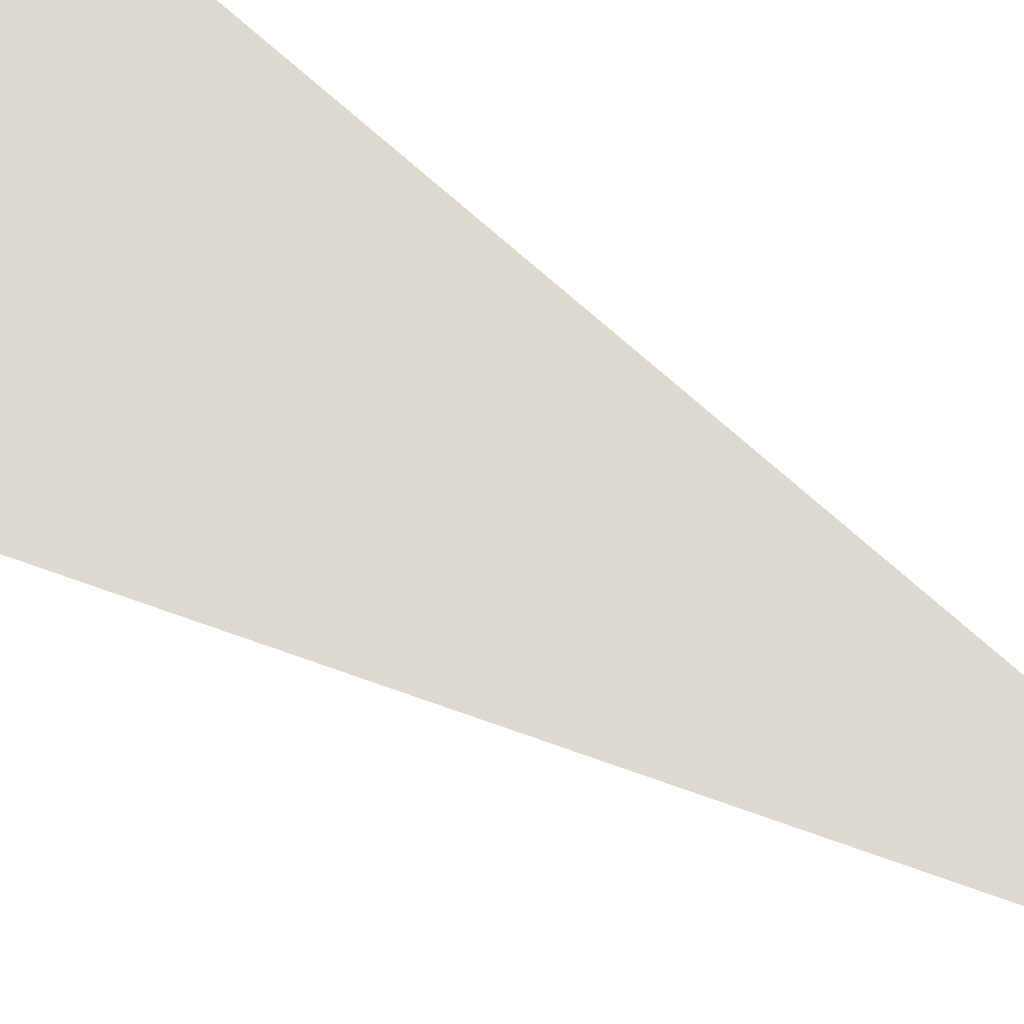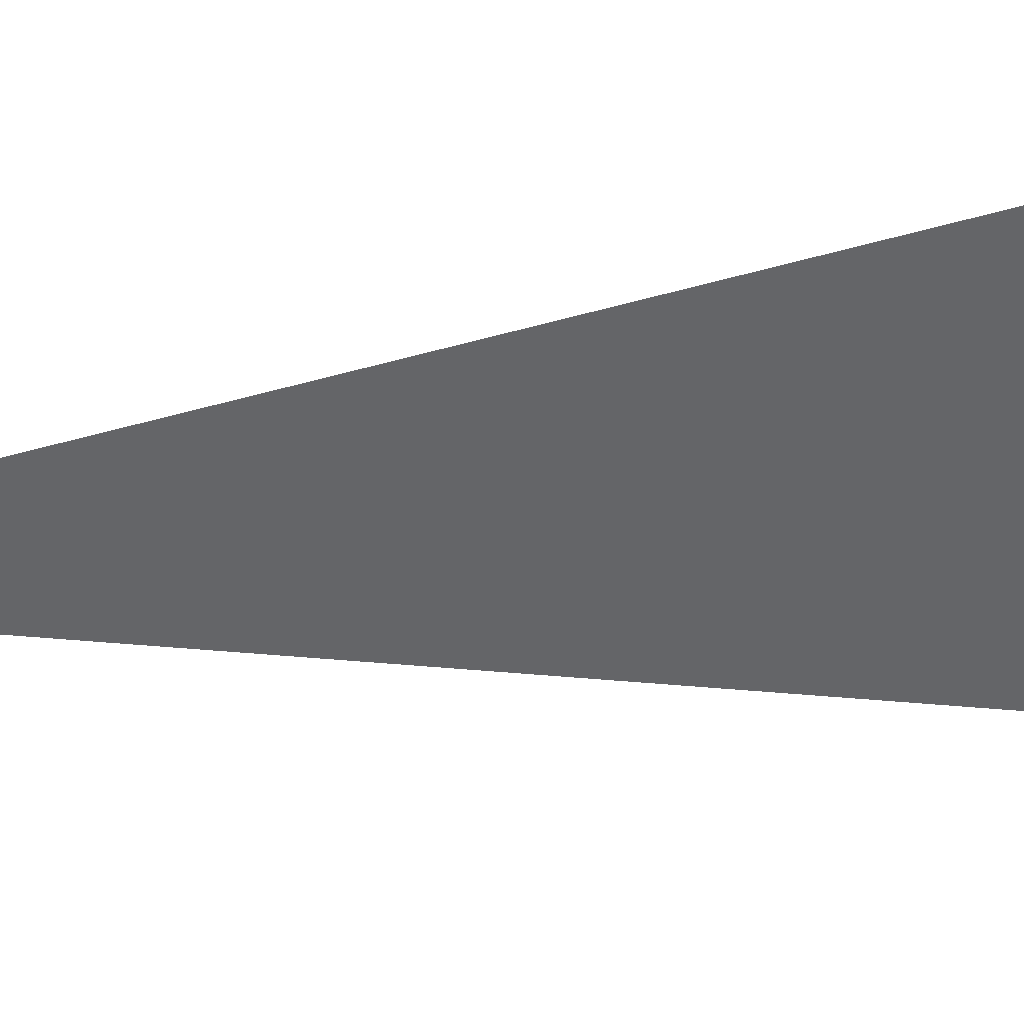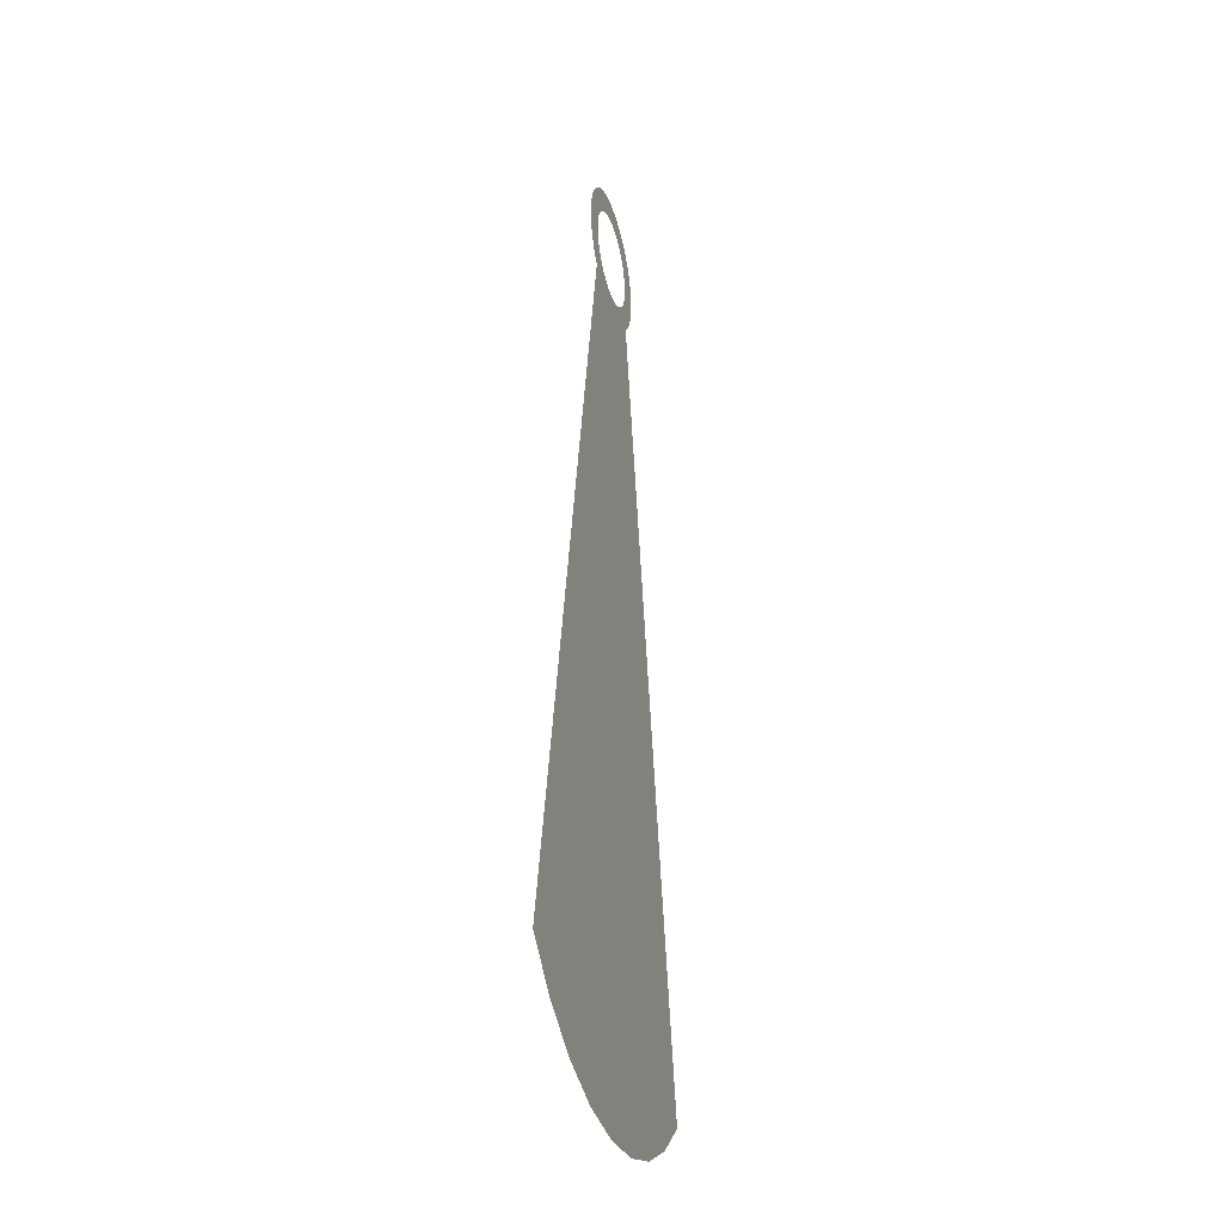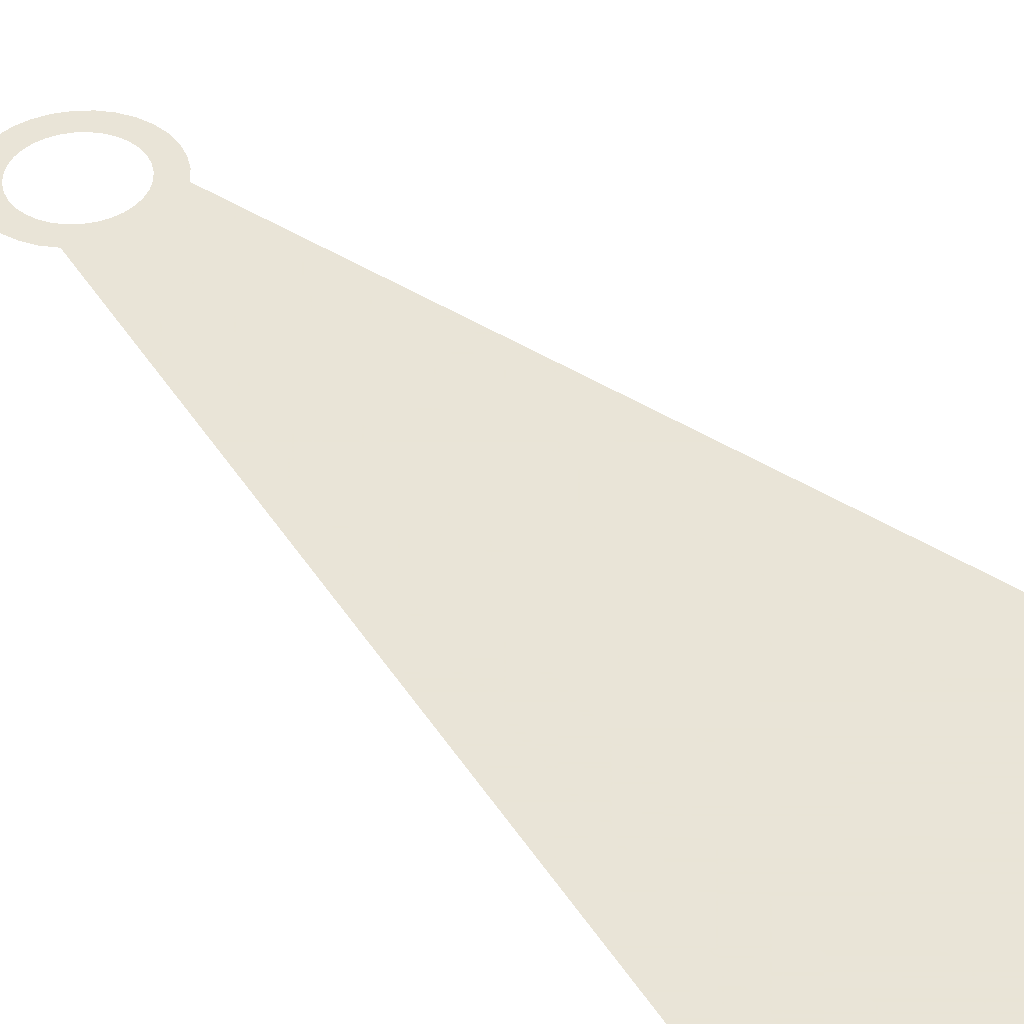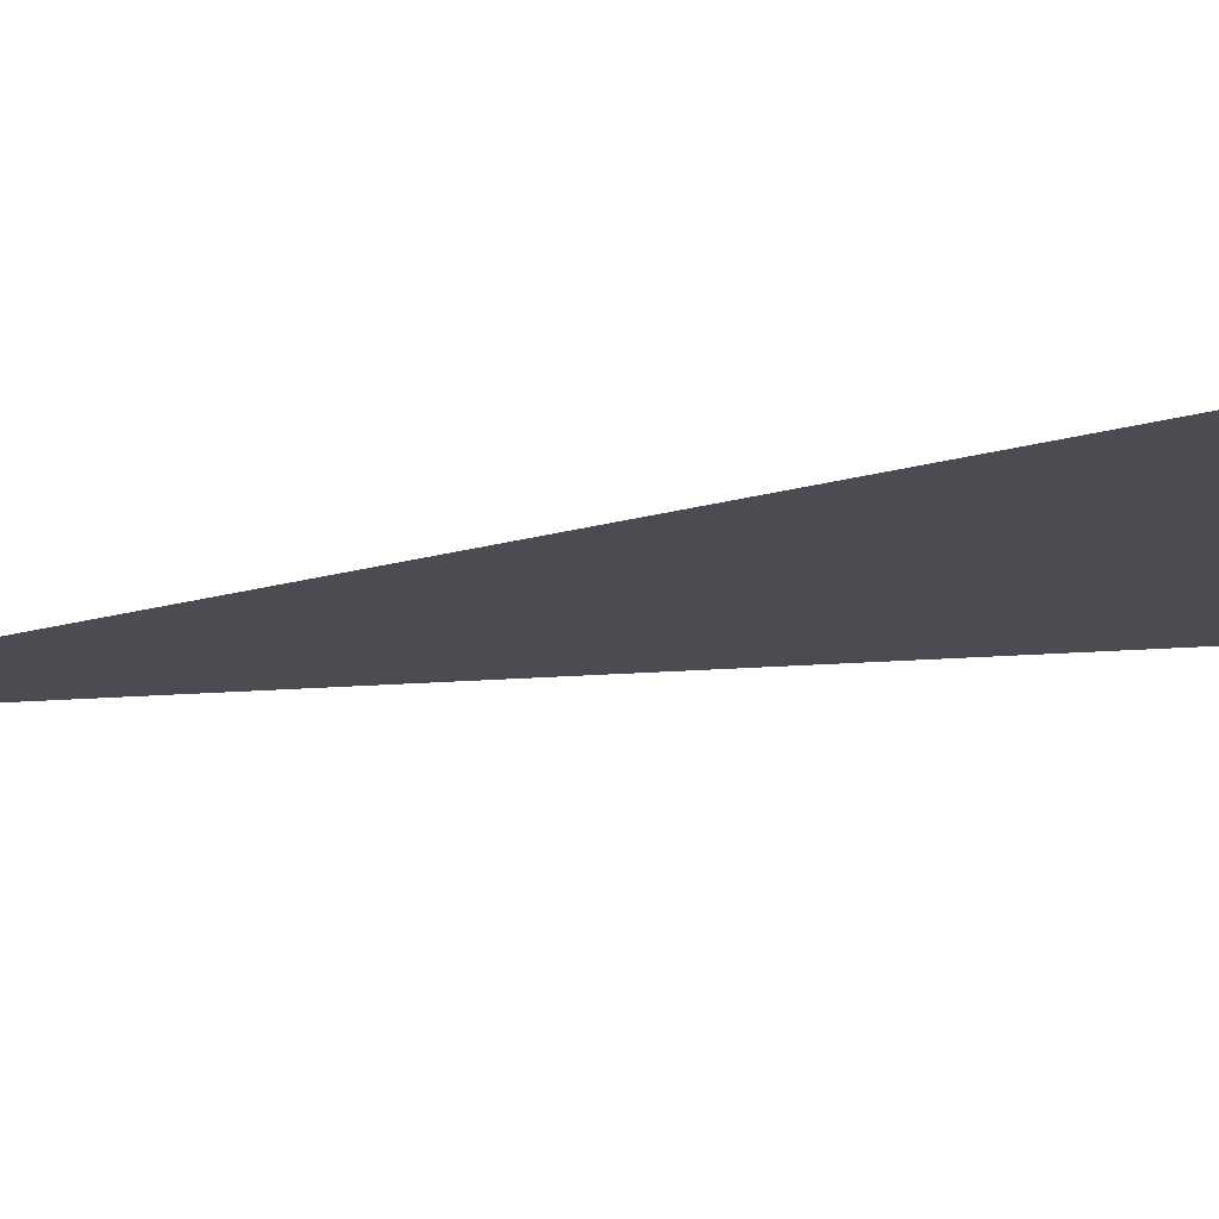
<metadata>
{"format":"obj","ext":"obj","renderer":"f3d","projection":"perspective","resolution":1024,"background":"white","views":[{"elev":71.8,"azim":120.8,"up":"+Z"},{"elev":-51.5,"azim":-84.4,"up":"+Z"},{"elev":-33.6,"azim":-73.9,"up":"+Y"},{"elev":42.8,"azim":-41.4,"up":"+Z"},{"elev":-15.5,"azim":-68.3,"up":"+Z"}]}
</metadata>
<code>
v 12.5 3.8e-05 6e-06
v 12.26 -2.439 6e-06
v 11.55 -4.784 6e-06
v 10.39 -6.945 6e-06
v 8.839 -8.839 6e-06
v 4.664 -6.98 6e-06
v 3.213 -7.756 6e-06
v 1.2e-05 -8.395 6e-06
v -3.213 -7.756 6e-06
v -4.664 -6.98 5e-06
v -8.839 -8.839 5e-06
v -10.39 -6.945 5e-06
v -11.55 -4.784 5e-06
v -12.26 -2.439 5e-06
v -12.5 3.3e-05 5e-06
v -12.26 2.439 5e-06
v -11.55 4.784 5e-06
v -10.39 6.945 5e-06
v -8.839 8.839 5e-06
v -6.945 10.39 5e-06
v -4.784 11.55 6e-06
v -2.439 12.26 6e-06
v 1.6e-05 12.5 6e-06
v 2.439 12.26 6e-06
v 4.784 11.55 6e-06
v 6.945 10.39 6e-06
v 8.839 8.839 6e-06
v 10.39 6.945 6e-06
v 11.55 4.784 6e-06
v 12.26 2.439 6e-06
v 1.638 -8.234 6e-06
v -1.638 -8.234 6e-06
v 35.64 -143.4 6e-06
v 28 -149.7 6e-06
v 19.29 -154.4 6e-06
v -19.29 -154.4 6e-06
v -28 -149.7 3e-06
v -35.64 -143.4 3e-06
v 9.832 -157.2 6e-06
v 6.8e-05 -158.2 6e-06
v -9.832 -157.2 6e-06
v 8.234 -1.638 6e-06
v 8.395 3.8e-05 6e-06
v 7.756 -3.213 6e-06
v 6.98 -4.664 6e-06
v 5.936 -5.936 6e-06
v 6.945 -10.39 6e-06
v 4.784 -11.55 6e-06
v -6.945 -10.39 5e-06
v -4.784 -11.55 6e-06
v -6.98 -4.664 5e-06
v -5.936 -5.936 5e-06
v -7.756 -3.213 5e-06
v -8.234 -1.638 5e-06
v -8.395 3.3e-05 5e-06
v -8.234 1.638 5e-06
v -7.756 3.213 5e-06
v -6.98 4.664 5e-06
v -5.936 5.936 5e-06
v -4.664 6.98 5e-06
v -3.213 7.756 6e-06
v -1.638 8.234 6e-06
v 1.4e-05 8.395 6e-06
v 1.638 8.234 6e-06
v 3.213 7.756 6e-06
v 4.664 6.98 6e-06
v 5.936 5.936 6e-06
v 6.98 4.664 6e-06
v 7.756 3.213 6e-06
v 8.234 1.638 6e-06
v 2.439 -12.26 6e-06
v 1.4e-05 -12.5 6e-06
v -2.439 -12.26 6e-06
f 47 33 5
f 73 36 41
f 72 39 71
f 49 38 37
f 48 34 47
f 72 41 40
f 71 35 48
f 50 37 36
f 42 1 43
f 42 3 2
f 45 3 44
f 46 4 45
f 6 5 46
f 6 48 47
f 10 50 9
f 52 49 10
f 51 11 52
f 53 12 51
f 53 14 13
f 55 14 54
f 55 16 15
f 57 16 56
f 58 17 57
f 59 18 58
f 59 20 19
f 61 20 60
f 61 22 21
f 63 22 62
f 64 23 63
f 64 25 24
f 66 25 65
f 67 26 66
f 67 28 27
f 69 28 68
f 69 30 29
f 43 30 70
f 7 71 48
f 8 71 31
f 8 73 72
f 9 73 32
f 47 34 33
f 73 50 36
f 72 40 39
f 49 11 38
f 48 35 34
f 72 73 41
f 71 39 35
f 50 49 37
f 42 2 1
f 42 44 3
f 45 4 3
f 46 5 4
f 6 47 5
f 6 7 48
f 10 49 50
f 52 11 49
f 51 12 11
f 53 13 12
f 53 54 14
f 55 15 14
f 55 56 16
f 57 17 16
f 58 18 17
f 59 19 18
f 59 60 20
f 61 21 20
f 61 62 22
f 63 23 22
f 64 24 23
f 64 65 25
f 66 26 25
f 67 27 26
f 67 68 28
f 69 29 28
f 69 70 30
f 43 1 30
f 7 31 71
f 8 72 71
f 8 32 73
f 9 50 73

</code>
